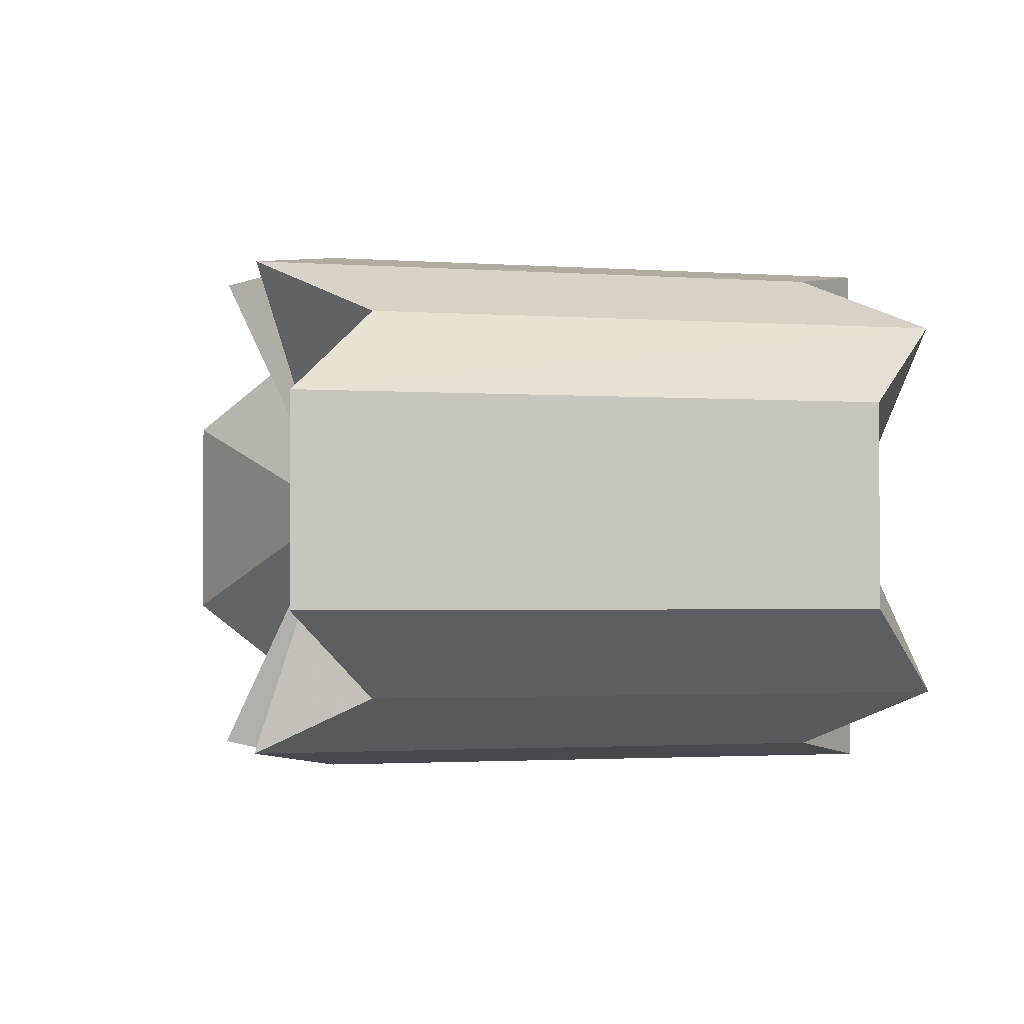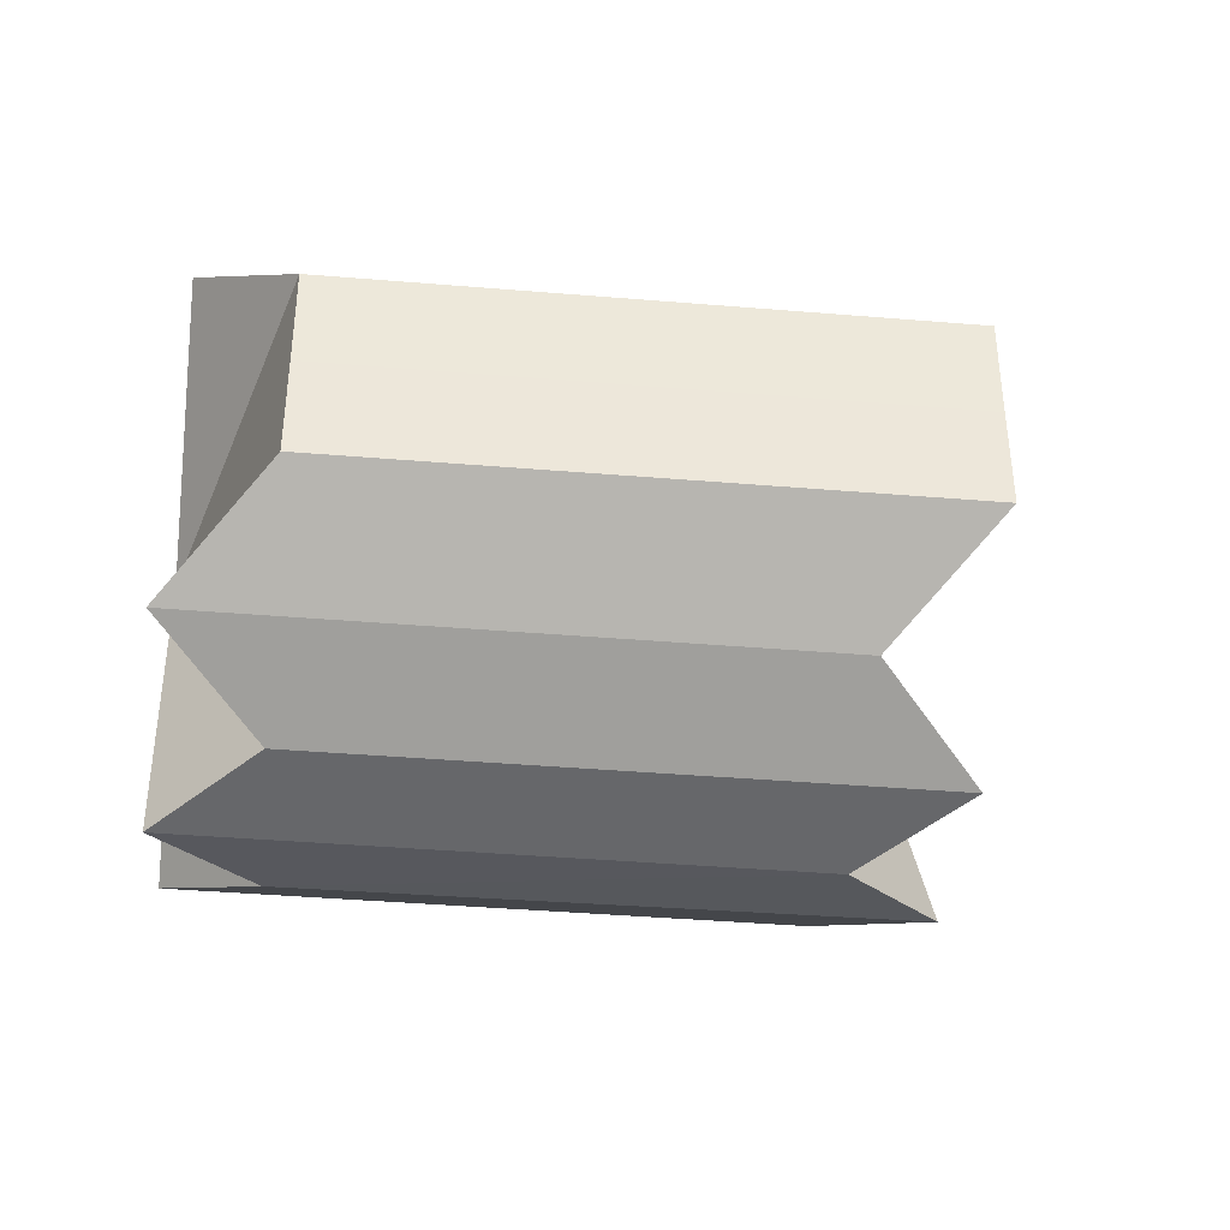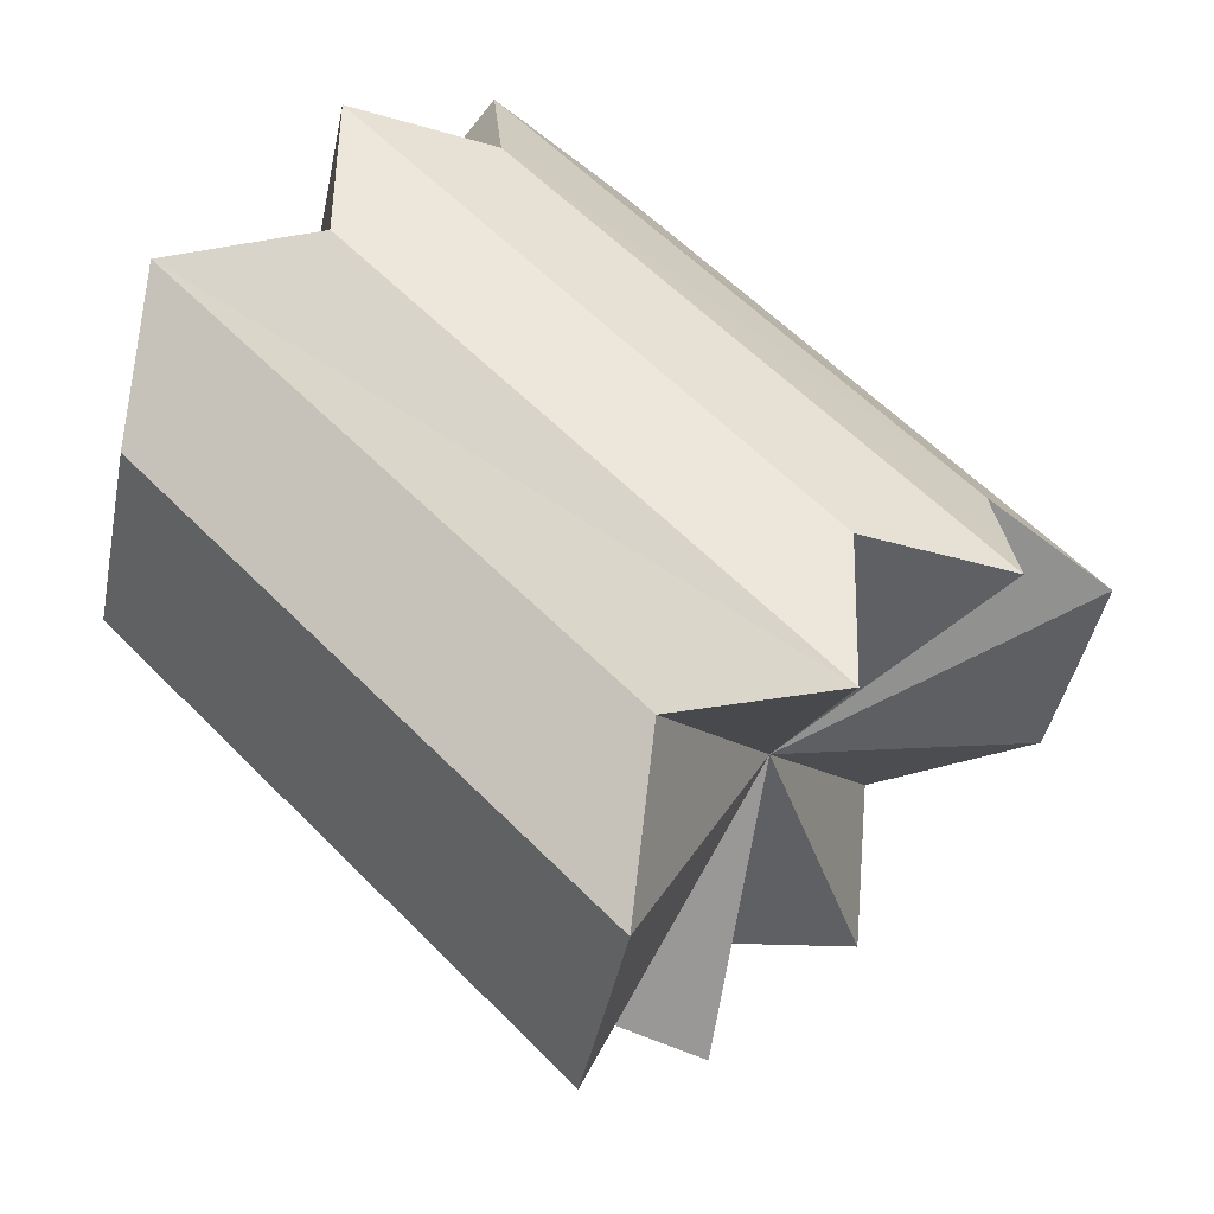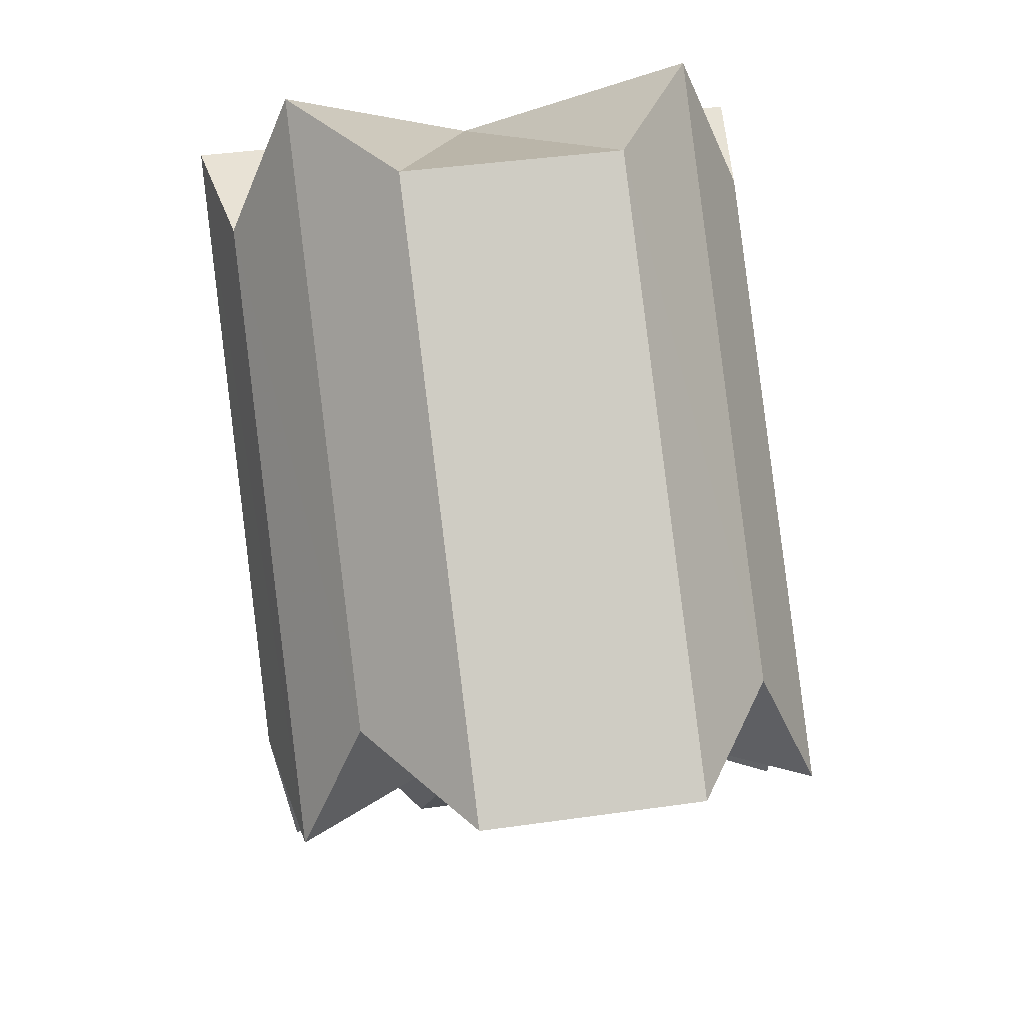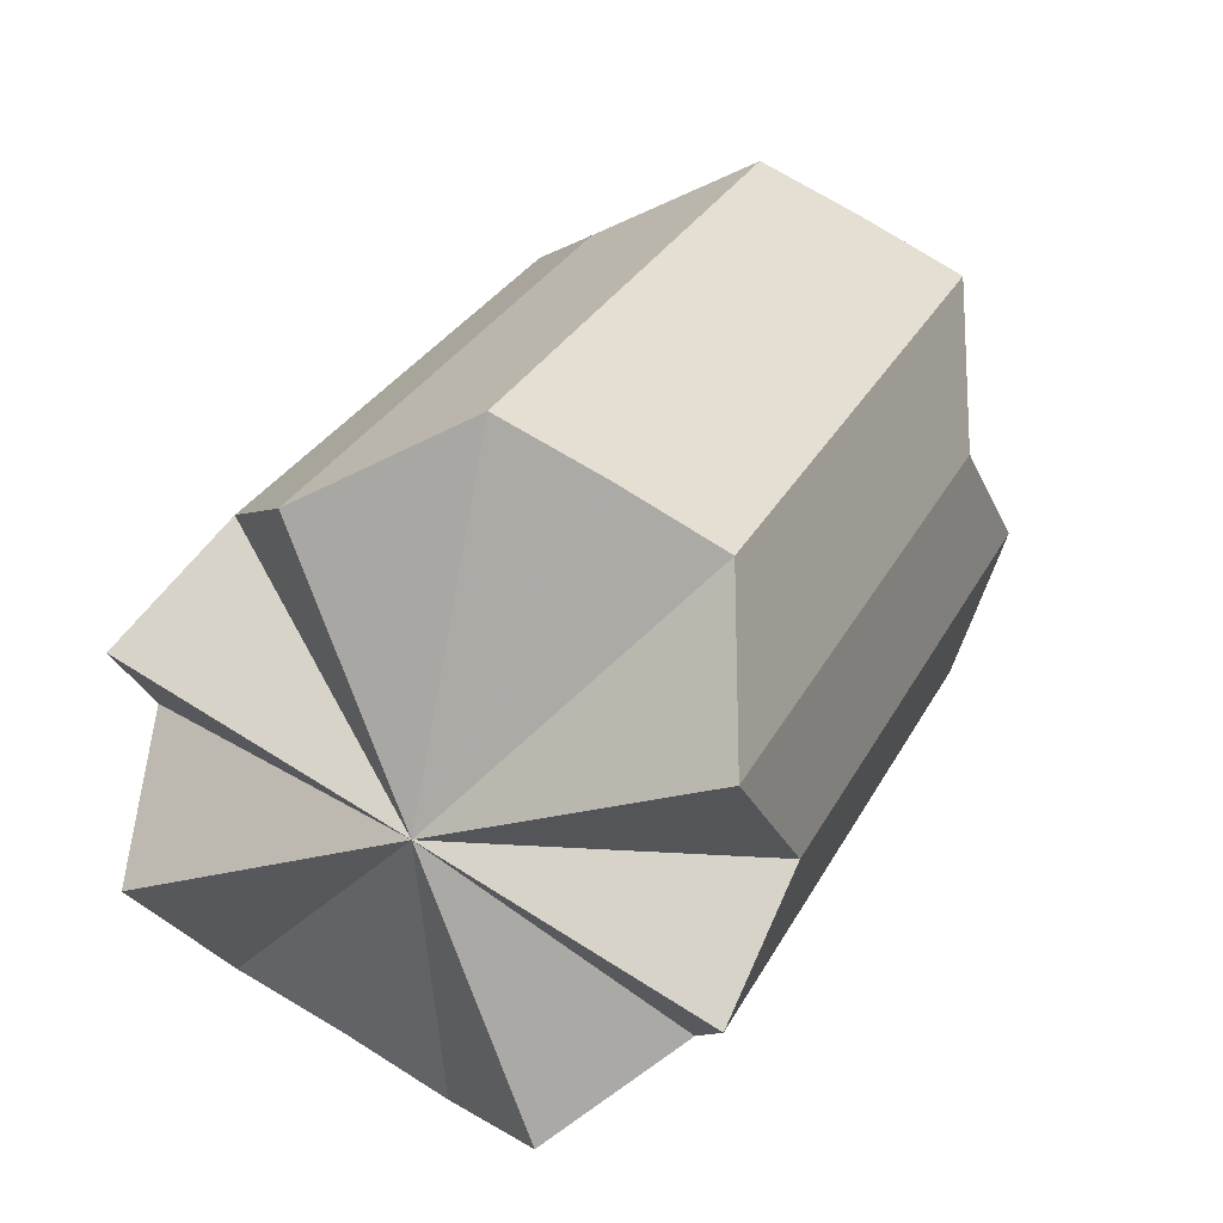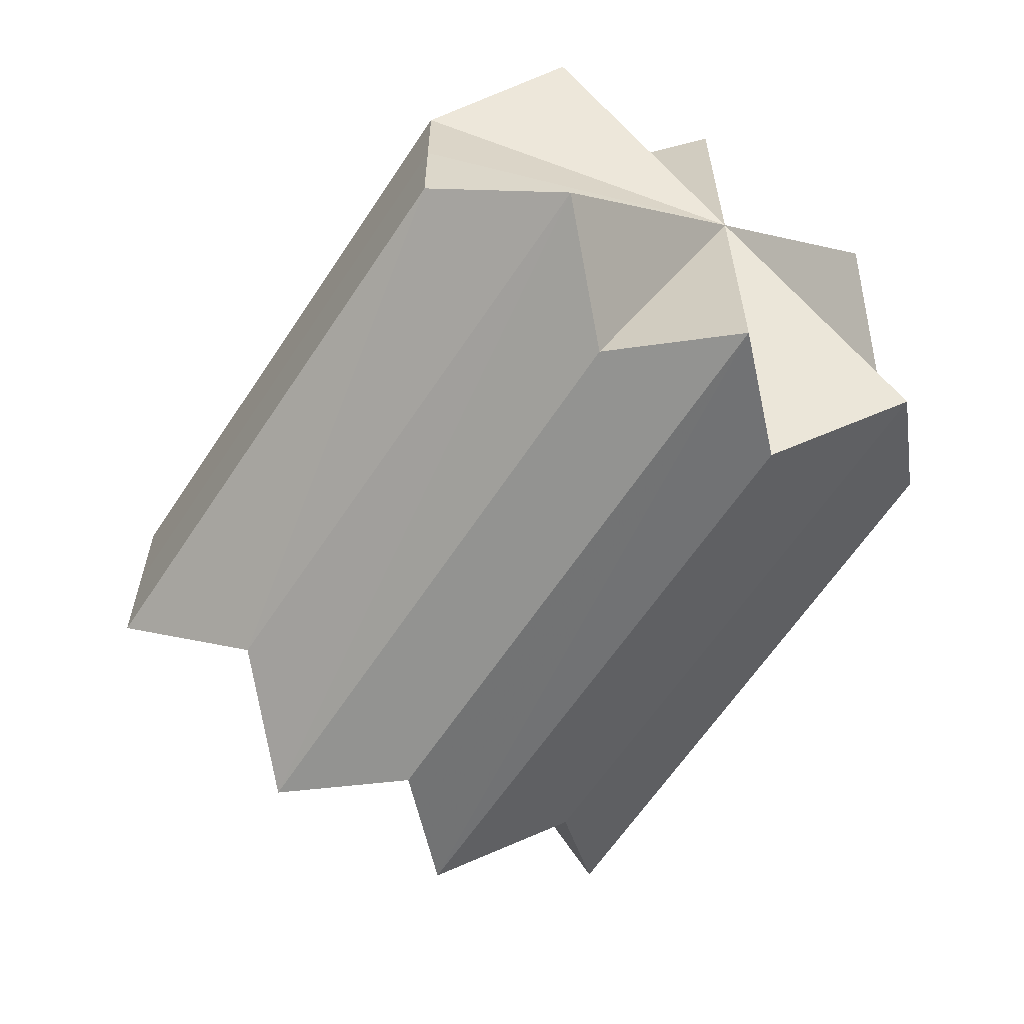
<metadata>
{"format":"obj","ext":"obj","renderer":"f3d","projection":"perspective","resolution":1024,"background":"white","views":[{"elev":-1.8,"azim":119.7,"up":"+Z"},{"elev":-40.2,"azim":-50.7,"up":"+Z"},{"elev":-42.5,"azim":-11.3,"up":"+Y"},{"elev":40.6,"azim":80.0,"up":"+Y"},{"elev":77.0,"azim":-58.4,"up":"+Y"},{"elev":-61.8,"azim":-168.1,"up":"+Z"}]}
</metadata>
<code>
o 18865
v 2169 1869 7.972
v 2169 1869 7.965
v 2169 1869 7.972
v 2169 1869 7.972
v 2169 1869 7.965
v 2169 1869 7.98
v 2169 1869 7.972
v 2169 1869 7.986
v 2169 1869 7.98
v 2169 1869 7.98
v 2169 1869 7.959
v 2169 1869 7.959
v 2169 1869 7.99
v 2169 1869 7.986
v 2169 1869 7.955
v 2169 1869 7.959
v 2169 1869 7.955
v 2169 1869 7.953
v 2169 1869 7.953
v 2169 1869 7.992
v 2169 1869 7.99
v 2169 1869 7.99
v 2169 1869 7.99
v 2169 1869 7.992
v 2169 1869 7.98
v 2169 1869 7.986
v 2169 1869 7.986
v 2169 1869 7.99
v 2169 1869 7.986
v 2169 1869 7.98
v 2169 1869 7.98
v 2169 1869 7.986
v 2169 1869 7.986
v 2169 1869 7.972
v 2169 1869 7.98
v 2169 1869 7.959
v 2169 1869 7.965
v 2169 1869 7.965
v 2169 1869 7.959
v 2169 1869 7.972
v 2169 1869 7.972
v 2169 1869 7.965
v 2169 1869 7.965
v 2169 1869 7.965
v 2169 1869 7.959
v 2169 1869 7.955
v 2169 1869 7.959
v 2169 1869 7.955
v 2169 1869 7.955
v 2169 1869 7.965
v 2169 1869 7.959
v 2169 1869 7.965
v 2169 1869 7.955
v 2169 1869 7.953
v 2169 1869 7.955
v 2169 1869 7.955
v 2169 1869 7.953
v 2169 1869 7.959
v 2169 1869 7.965
v 2169 1869 7.959
v 2169 1869 7.98
v 2169 1869 7.986
v 2169 1869 7.98
v 2169 1869 7.99
v 2169 1869 7.992
v 2169 1869 7.99
v 2169 1869 7.99
v 2169 1869 7.992
v 2169 1869 7.986
v 2169 1869 7.98
v 2169 1869 7.986
v 2169 1869 7.972
v 2169 1869 7.953
v 2169 1869 7.955
v 2169 1869 7.992
v 2169 1869 7.99
v 2169 1869 7.972
v 2169 1869 7.955
v 2169 1869 7.953
v 2169 1869 7.99
v 2169 1869 7.992
v 2169 1869 7.972
v 2169 1869 7.972
v 2169 1869 7.965
v 2169 1869 7.98
v 2169 1869 7.959
v 2169 1869 7.986
v 2169 1869 7.955
v 2169 1869 7.99
v 2169 1869 7.972
v 2169 1869 7.953
v 2169 1869 7.972
v 2169 1869 7.992
v 2169 1869 7.99
v 2169 1869 7.992
v 2169 1869 7.953
v 2169 1869 7.955
v 2169 1869 7.986
v 2169 1869 7.98
v 2169 1869 7.959
v 2169 1869 7.972
v 2169 1869 7.965
f 1 2 3
f 4 2 5
f 6 1 4
f 7 2 1
f 8 9 6
f 9 1 10
f 7 1 9
f 5 11 12
f 13 14 8
f 11 15 16
f 7 15 11
f 12 15 17
f 17 18 19
f 20 21 13
f 21 14 22
f 7 14 21
f 23 24 20
f 7 25 26
f 27 28 23
f 7 29 30
f 31 32 27
f 32 28 33
f 7 28 32
f 34 35 31
f 7 36 37
f 7 38 39
f 7 35 40
f 40 35 41
f 42 40 34
f 7 40 43
f 43 40 44
f 45 43 42
f 46 47 45
f 7 47 48
f 19 48 46
f 48 47 49
f 50 51 52
f 53 54 55
f 54 56 57
f 58 59 60
f 61 62 63
f 64 65 66
f 65 67 68
f 69 70 71
f 72 73 74
f 72 75 76
f 77 78 79
f 77 80 81
f 82 83 84
f 82 85 83
f 82 84 86
f 82 87 85
f 82 86 88
f 82 89 87
f 90 88 91
f 92 93 89
f 90 94 95
f 92 96 97
f 82 98 94
f 82 99 98
f 82 97 100
f 82 101 99
f 82 100 102
f 82 102 101

</code>
